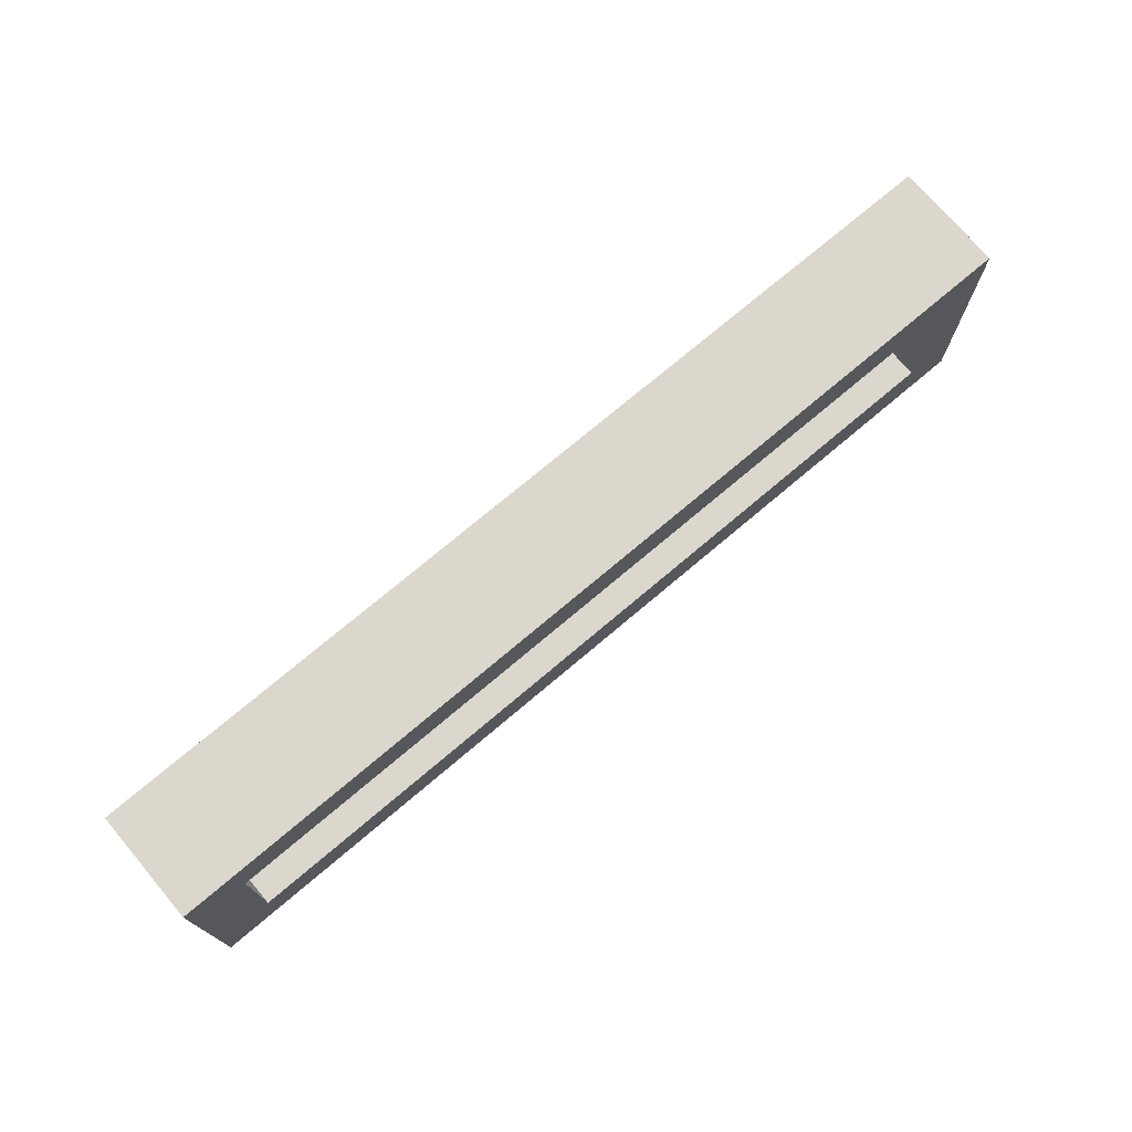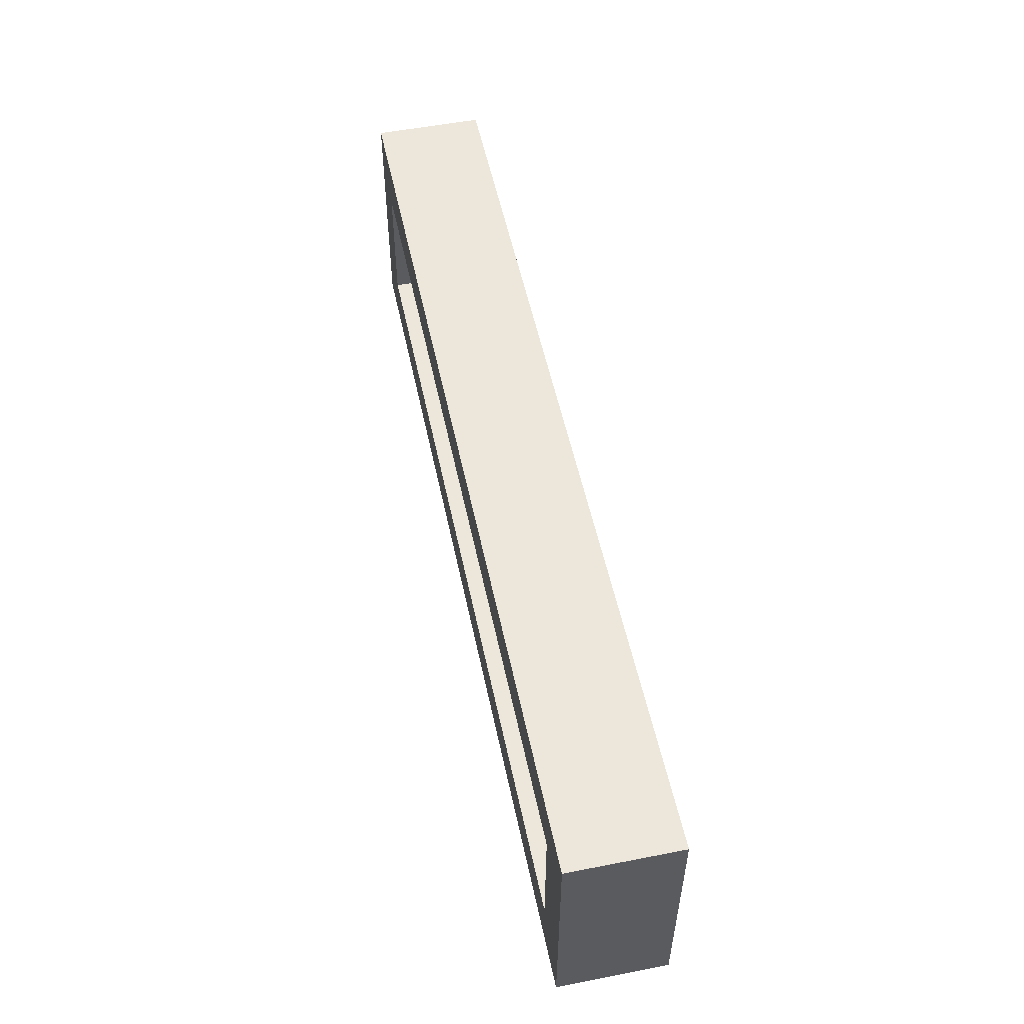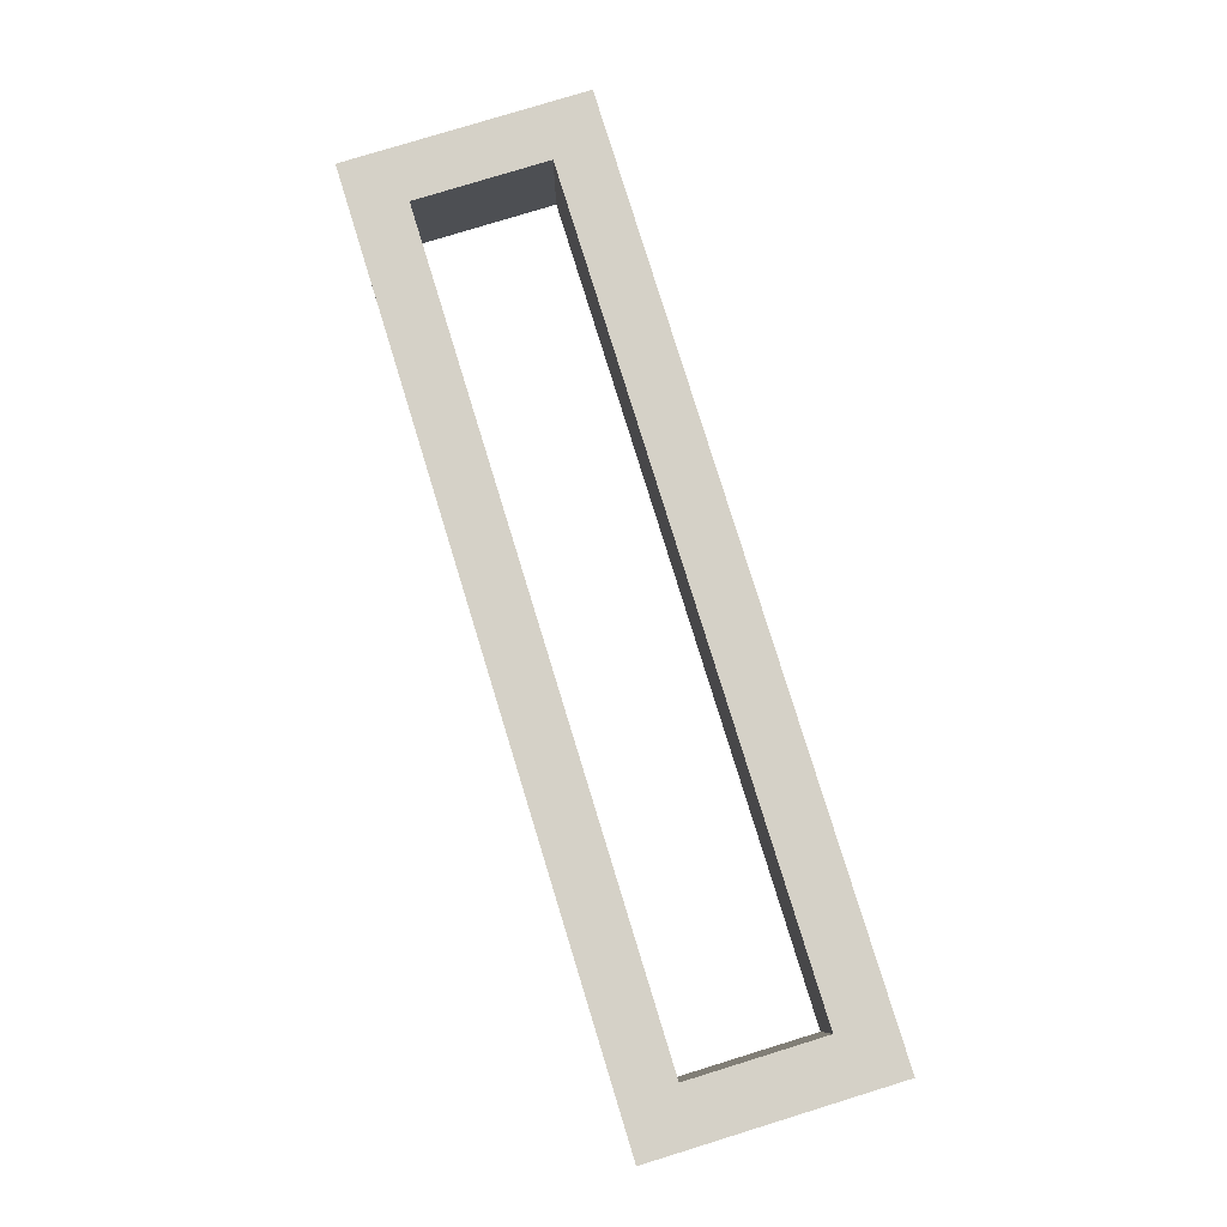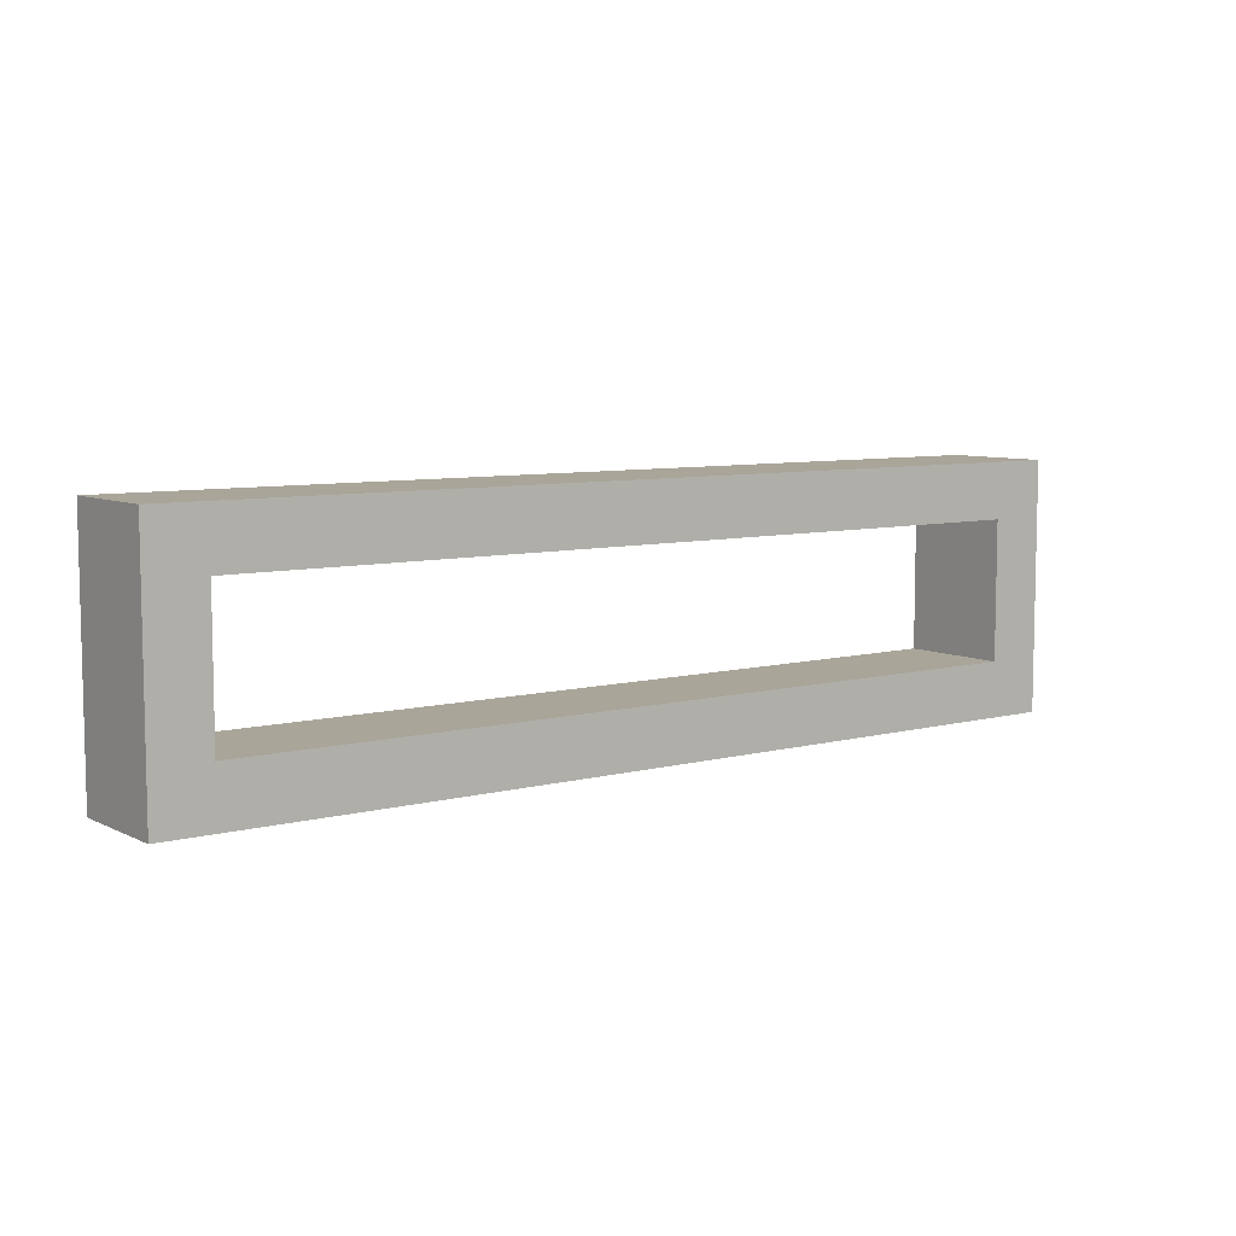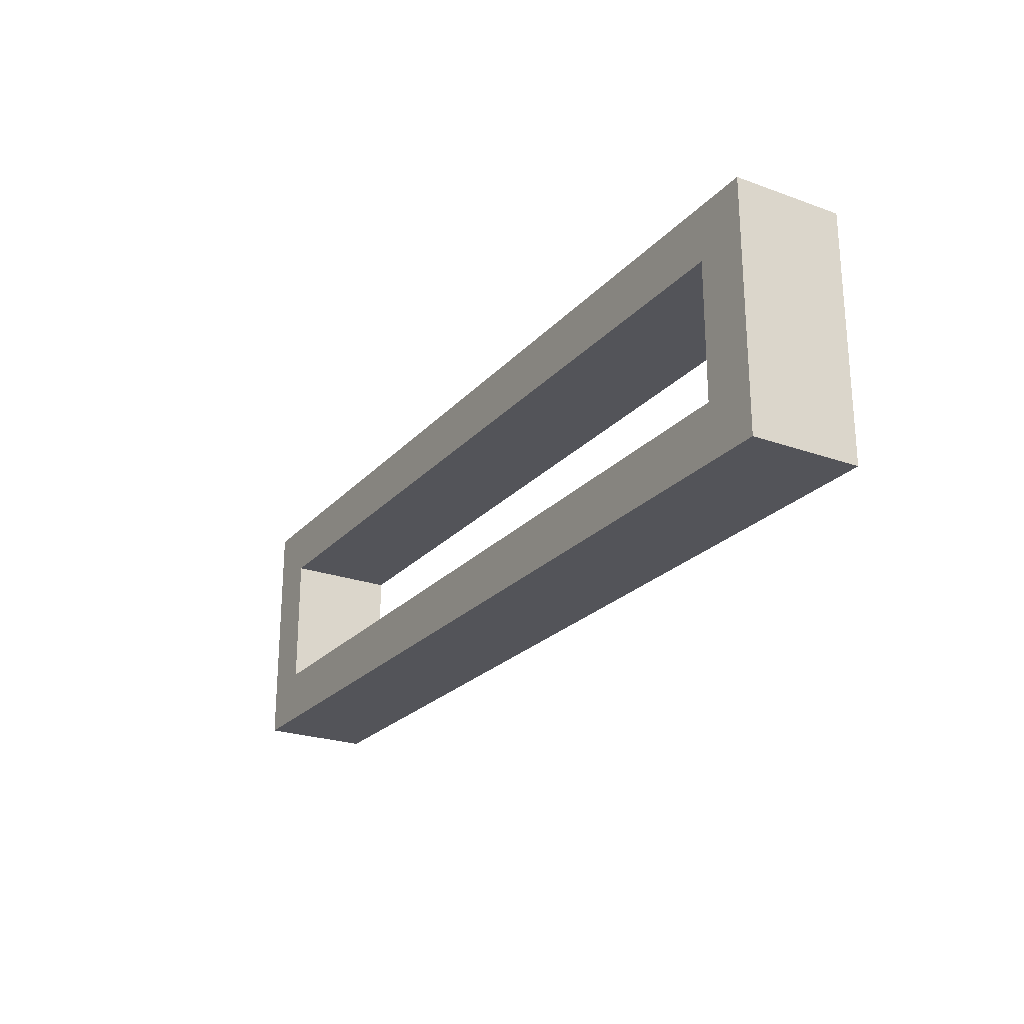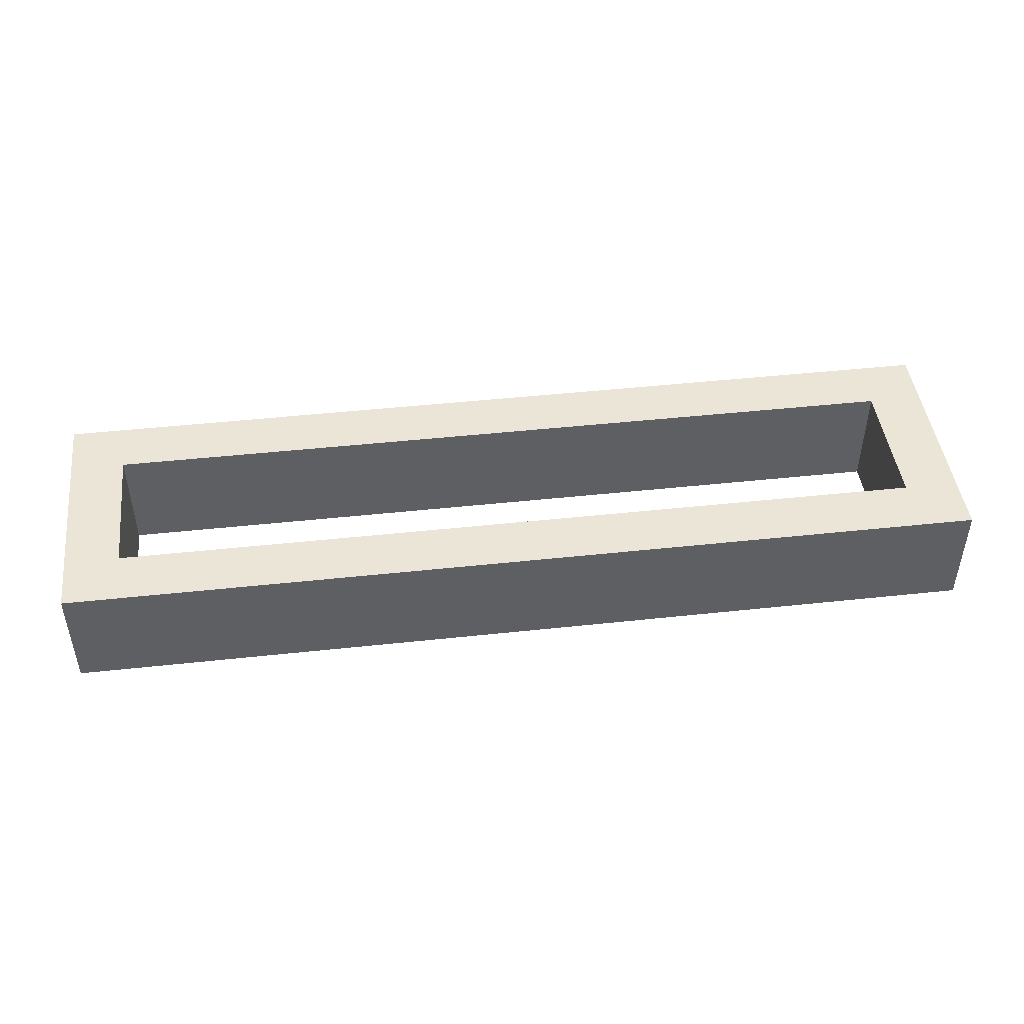
<metadata>
{"format":"obj","ext":"obj","renderer":"f3d","projection":"perspective","resolution":1024,"background":"white","views":[{"elev":73.4,"azim":139.7,"up":"+Z"},{"elev":53.4,"azim":-101.8,"up":"+Z"},{"elev":79.6,"azim":-107.1,"up":"+Y"},{"elev":7.4,"azim":-36.8,"up":"+Z"},{"elev":-23.9,"azim":-120.9,"up":"+Z"},{"elev":45.8,"azim":-7.1,"up":"+Y"}]}
</metadata>
<code>
o 9d347fb98a2c33d8aa3a20832703166134d252038d21a4d893b5061ee97c6e7
v -170 80 555
v -170 120 645
v -170 120 555
v -170 80 645
v -150 120 625
v -150 120 575
v 170 120 555
v 150 120 575
v 170 120 645
v 150 120 625
v 170 80 555
v -150 80 575
v -150 80 625
v 150 80 625
v 170 80 645
v 150 80 575
f 1 2 3
f 1 4 2
f 3 2 5
f 6 3 5
f 6 8 7
f 3 6 7
f 8 10 9
f 7 8 9
f 5 2 9
f 10 5 9
f 7 11 1
f 3 7 1
f 4 1 12
f 13 4 12
f 15 4 14
f 4 13 14
f 14 16 11
f 15 14 11
f 12 1 11
f 16 12 11
f 4 15 9
f 4 9 2
f 7 9 11
f 9 15 11
f 12 16 8
f 12 8 6
f 16 14 10
f 16 10 8
f 14 13 5
f 14 5 10
f 13 12 6
f 13 6 5

</code>
